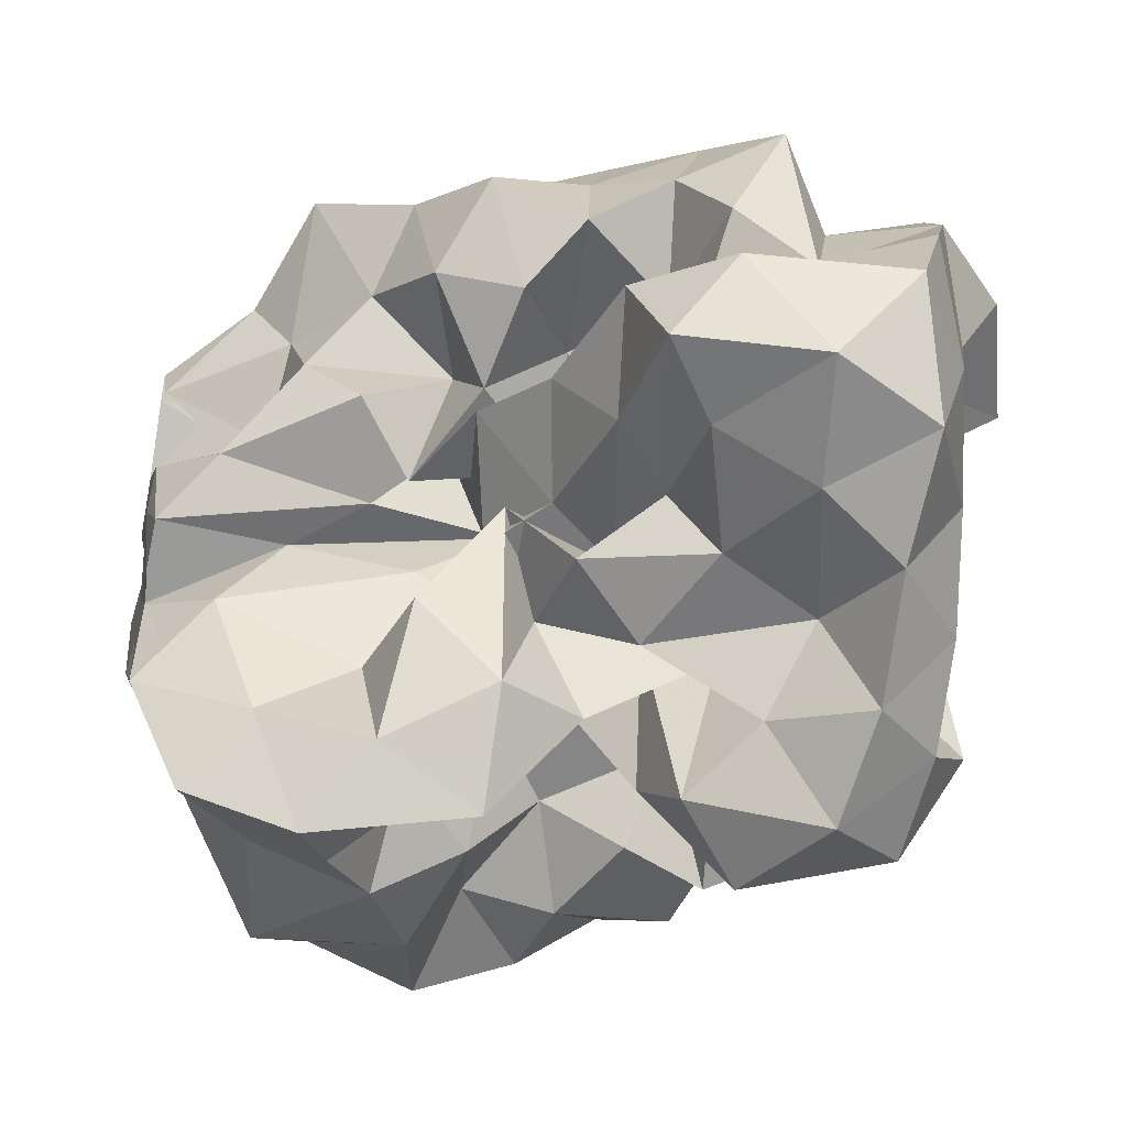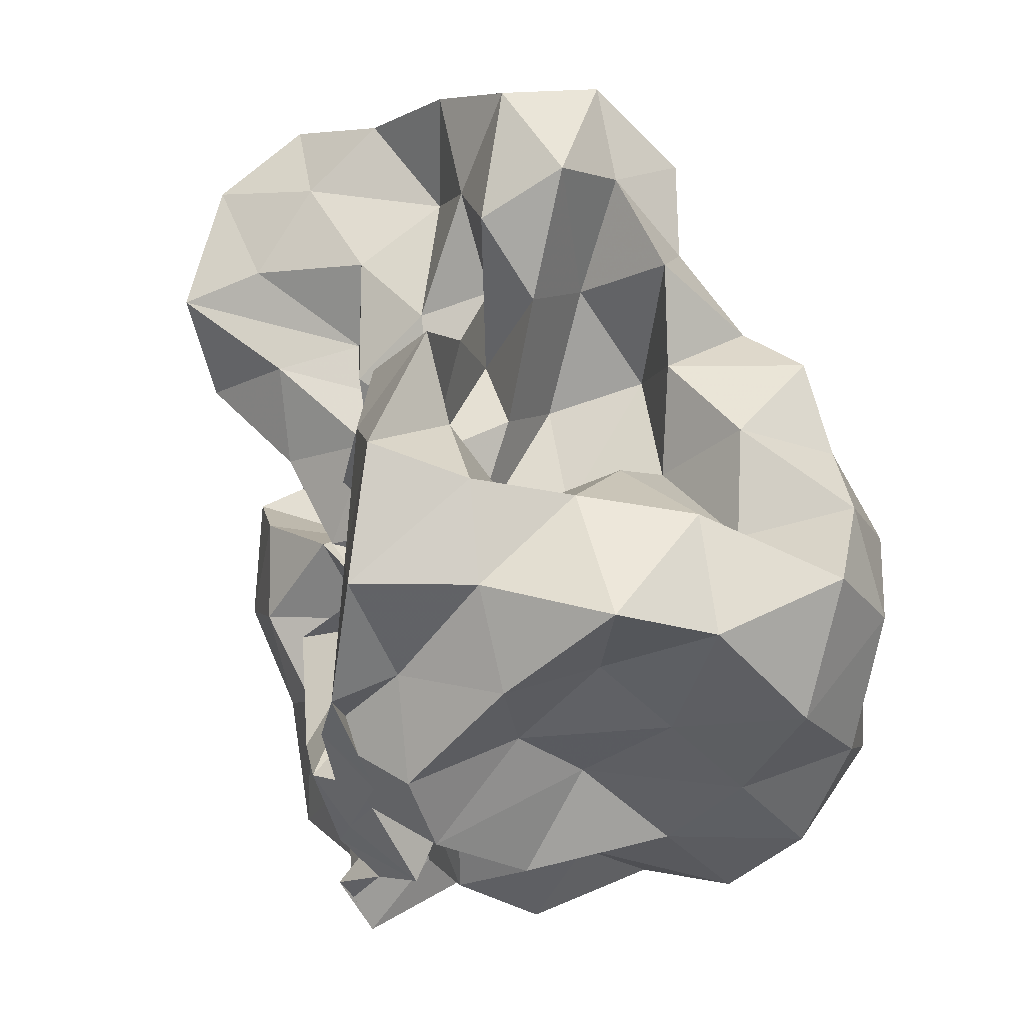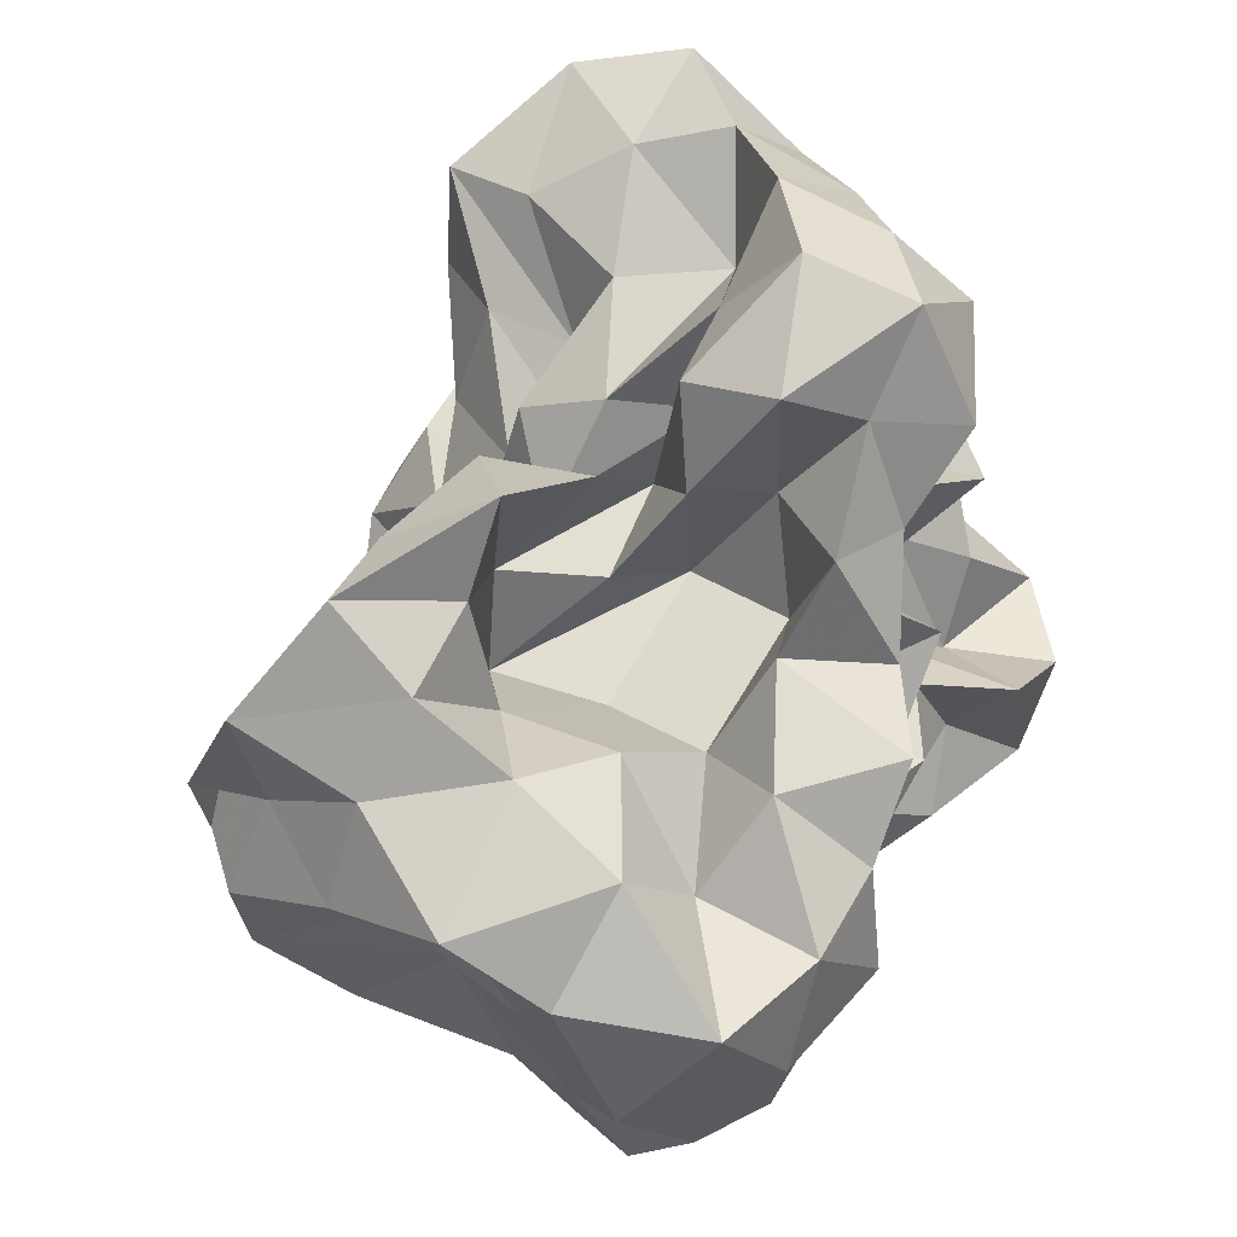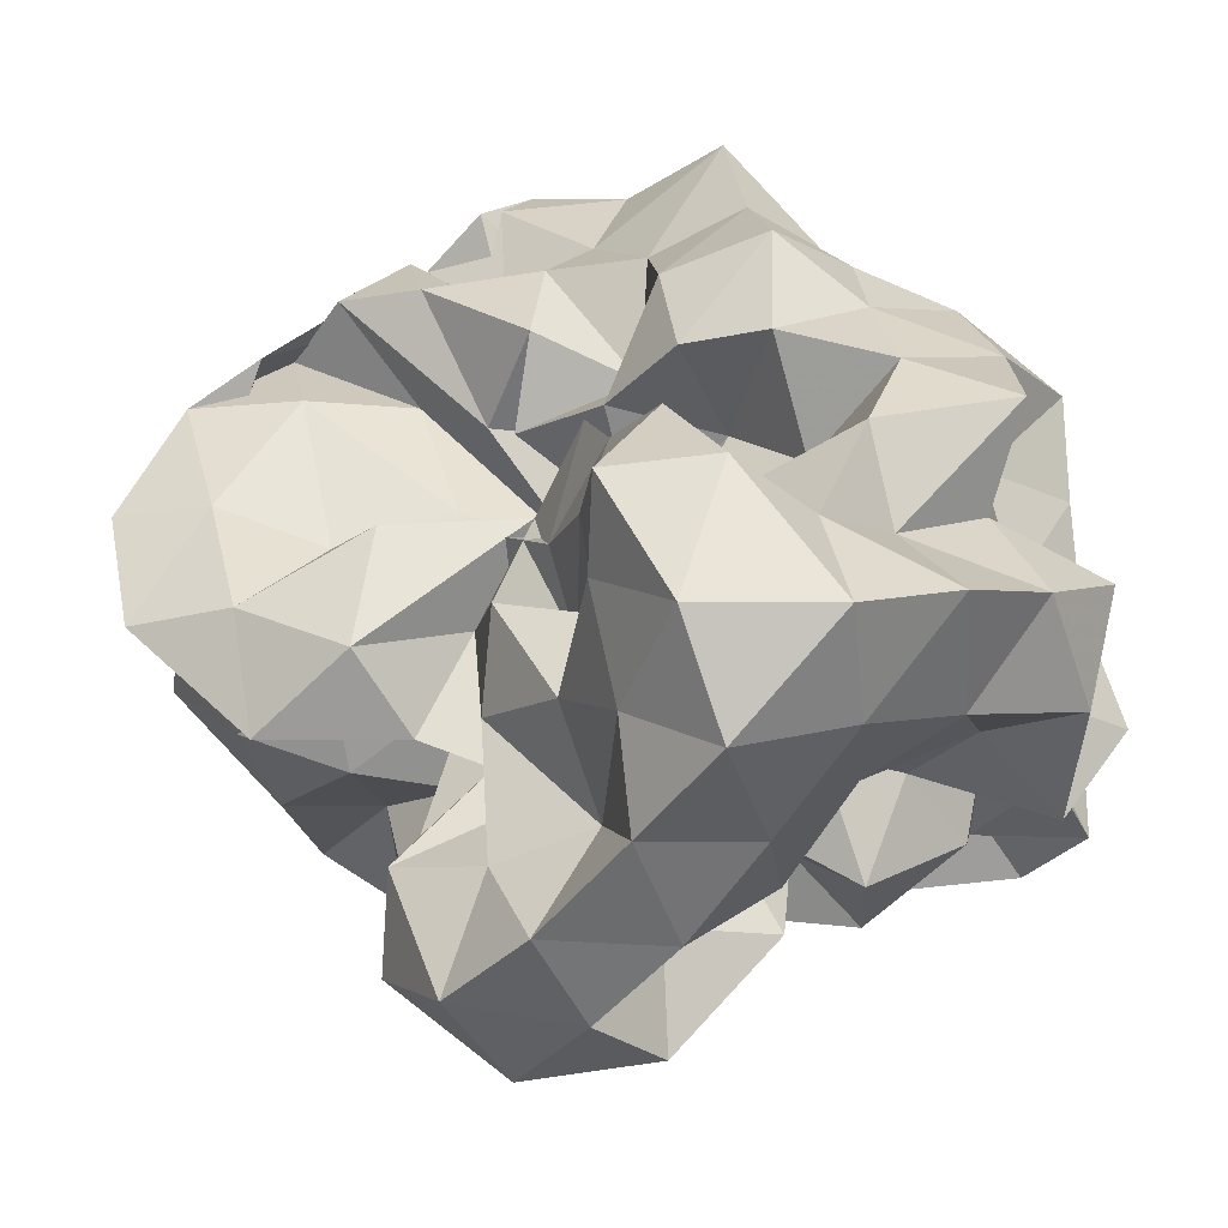
<metadata>
{"format":"obj","ext":"obj","renderer":"f3d","projection":"perspective","resolution":1024,"background":"white","views":[{"elev":50.1,"azim":0.1,"up":"+Y"},{"elev":52.0,"azim":-70.7,"up":"+Z"},{"elev":76.0,"azim":-33.1,"up":"+Z"},{"elev":57.9,"azim":50.3,"up":"+Y"}]}
</metadata>
<code>
v -0.203 -0.01215 0.5669
v -0.09542 -0.03443 -0.8289
v 0.9708 0.07052 0.3676
v 0.7872 0.2001 0.6544
v 0.9781 0.51 0.7516
v 0.7968 0.861 0.7764
v 0.5566 1.027 0.6228
v 0.2453 1.119 0.4642
v 0.1323 0.6816 0.3439
v -0.01487 0.2891 0.2949
v -0.5481 0.3078 0.3351
v -0.3074 0.1595 0.4894
v -0.6373 0.1951 0.2378
v -1.258 0.1941 0.3482
v -1.505 0.1199 0.6113
v -1.343 -0.04148 0.6154
v -1.365 -0.404 0.7167
v -1.101 -0.6354 0.6137
v -1.021 -0.9874 0.8478
v -0.6856 -1.297 0.8492
v -0.3377 -1.25 0.7703
v -0.06649 -1.115 0.6784
v 0.06103 -0.7637 0.5833
v 0.1728 -0.5791 0.4027
v 0.3747 -0.482 0.5725
v 0.6005 -0.2802 0.5281
v 0.8582 -0.09005 0.6206
v 0.5732 0.1811 0.3047
v 0.9503 0.3331 0.3753
v 0.9926 0.7823 0.4776
v 0.8883 1.209 0.5545
v 0.582 1.406 0.4561
v 0.1217 1.364 0.3449
v -0.01465 0.9399 0.2801
v -0.2077 0.5251 0.238
v -0.4256 0.2542 0.1406
v -0.3662 0.08928 0.00961
v -1.055 0.1173 0.06294
v -1.527 -0.01404 0.204
v -1.474 0.1836 0.3473
v -1.573 -0.1542 0.3744
v -1.239 -0.4101 0.2849
v -1.078 -0.8792 0.3548
v -1.014 -1.296 0.524
v -0.5522 -1.434 0.5253
v -0.1711 -1.333 0.4343
v 0.005903 -0.999 0.3472
v 0.2977 -0.793 0.2162
v 0.5531 -0.6151 0.2935
v 0.3984 -0.3145 0.2439
v 0.7218 -0.2198 0.3484
v 0.7499 -0.04341 0.1432
v 0.7176 0.3657 0.02985
v 0.9404 0.6067 0.11
v 0.9928 1.055 0.1834
v 0.8545 1.395 0.1205
v 0.3324 1.419 0.07615
v 0.006398 1.227 0.0136
v -0.2108 0.8373 0.01376
v -0.4443 0.5833 -0.08553
v -0.5488 0.2152 -0.2529
v -0.7849 0.2577 0.009026
v -1.464 0.2366 0.05661
v -1.523 0.08979 -0.1003
v -1.518 0.003725 0.05908
v -1.594 -0.2509 0.08822
v -1.143 -0.6032 0.05055
v -1.057 -1.13 0.08946
v -0.8469 -1.438 0.1742
v -0.4046 -1.373 0.1243
v -0.176 -1.11 0.0905
v 0.06857 -0.8735 0.05047
v 0.1702 -0.605 -0.04748
v 0.3365 -0.4782 0.07642
v 0.5684 -0.2873 -0.02968
v 0.9833 -0.2606 0.06292
v 1.042 0.1809 0.1408
v 0.9788 0.4478 -0.3128
v 1.045 0.8035 -0.1521
v 0.9356 1.219 -0.2111
v 0.5355 1.242 -0.05961
v 0.2165 0.9896 -0.06002
v 0.01556 0.6063 -0.03783
v -0.2107 0.2976 -0.08539
v -0.6605 0.3575 0.00349
v -0.8069 0.5578 -0.1781
v -1.262 0.3537 -0.1161
v -1.501 0.1406 -0.2474
v -1.581 -0.167 -0.2201
v -1.246 -0.1995 -0.106
v -1.43 -0.5062 -0.2035
v -1.132 -0.9101 -0.2281
v -1.009 -1.346 -0.1954
v -0.571 -1.447 -0.2112
v -0.3349 -1.176 -0.2639
v 0.02084 -1.03 -0.22
v 0.3788 -0.851 -0.1418
v 0.503 -0.6349 -0.1939
v 0.527 -0.4415 -0.3676
v 0.7257 -0.2094 -0.2391
v 1.048 -0.04766 -0.2638
v 0.8608 0.2099 -0.1743
v 1.197 0.6597 -0.4806
v 0.9926 1.001 -0.4834
v 0.6005 1.012 -0.2865
v 0.3378 1.13 -0.4196
v 0.1541 0.7416 -0.3979
v -0.1635 0.532 -0.3896
v -0.4199 0.632 -0.1391
v -0.5282 0.4306 -0.3682
v -1.004 0.4711 -0.3944
v -1.148 0.1525 -0.3462
v -1.546 -0.01498 -0.3348
v -1.131 -0.003348 -0.3598
v -1.423 -0.2596 -0.4549
v -1.124 -0.6138 -0.492
v -1.053 -1.127 -0.5572
v -0.7445 -1.331 -0.4736
v -0.5708 -0.979 -0.3817
v -0.1608 -0.7844 -0.3469
v 0.166 -0.8266 -0.4749
v 0.582 -0.7476 -0.5434
v 0.7848 -0.8066 -0.3216
v 0.7262 -0.5298 -0.5892
v 0.9284 -0.3604 -0.4275
v 0.8423 0.08262 -0.518
v 1.246 0.2095 -0.4078
v 0.9812 0.7389 -0.771
v 0.6484 0.8425 -0.6013
v 0.5211 1.062 -0.8312
v 0.1743 0.9852 -0.7013
v -0.09861 1.034 -0.4715
v -0.2939 0.9075 -0.3005
v -0.5764 0.8073 -0.4714
v -0.7928 0.5599 -0.6146
v -1.073 0.3171 -0.6358
v -1.507 0.1081 -0.6122
v -1.51 0.1566 -0.5323
v -1.249 -0.07541 -0.6654
v -1.275 -0.4917 -0.7765
v -0.9769 -0.8006 -0.7686
v -0.7499 -1.112 -0.8234
v -0.4858 -1.234 -0.631
v -0.1943 -1.08 -0.5198
v -0.001338 -0.9546 -0.7376
v 0.3977 -0.9526 -0.6565
v 0.7845 -0.9124 -0.8074
v 1.009 -0.762 -0.6238
v 1.13 -0.4696 -0.7455
v 1.02 -0.1437 -0.6503
v 1.133 0.1394 -0.7879
v 0.9906 0.3657 -0.5564
v 1.042 0.03814 0.8467
v 0.9197 0.2831 1.016
v 0.7332 0.575 1.062
v 0.5759 0.5257 0.6917
v 0.2878 0.7213 0.6051
v -0.1358 0.5691 0.4978
v -0.3527 0.4313 0.1743
v -0.6185 0.4366 0.5381
v -0.7892 0.1681 0.5963
v -1.105 0.224 0.7936
v -1.329 0.1135 1.014
v -1.153 -0.2488 0.9454
v -1.173 -0.6963 1.019
v -0.6829 -0.8144 0.9707
v -0.5137 -0.9142 0.6871
v -0.2036 -0.8209 0.8459
v 0.1755 -0.9366 0.8014
v 0.307 -0.6911 0.7247
v 0.5175 -0.3925 0.8085
v 0.8198 -0.2798 0.9223
v 0.8175 0.01973 1.205
v 0.612 0.2971 1.282
v 0.4141 0.3793 0.9562
v 0.0537 0.4008 0.6918
v -0.2628 0.2363 0.4721
v -0.3533 0.4154 0.8352
v -0.7194 0.3243 0.982
v -0.943 0.1888 1.223
v -0.8885 -0.1258 1.109
v -0.7779 -0.4362 1.022
v -0.4798 -0.4948 0.8223
v -0.252 -0.581 0.5653
v 0.02096 -0.504 0.8012
v 0.2613 -0.4079 1.023
v 0.5467 -0.1413 1.069
v 0.3338 -0.01442 1.284
v 0.172 0.2166 1.121
v 0.2934 0.2357 0.6237
v -0.1111 0.1944 0.8109
v -0.4067 0.1953 1.168
v -0.6162 0.04347 0.9955
v -0.6815 -0.2019 0.7259
v -0.3942 -0.2951 0.4399
v 0.1663 -0.3778 0.5027
v 0.2974 -0.103 0.7428
v 0.04783 -0.01271 0.9277
v 0.06437 0.1673 0.4901
v -0.4704 0.168 0.6321
v -0.615 -0.01241 0.3761
v 0.02938 -0.08282 0.3766
v 0.7144 0.5006 -0.6952
v 0.4308 0.6334 -0.8109
v 0.2753 0.8258 -1.019
v -0.09003 0.8352 -0.8393
v -0.3985 0.9654 -0.7374
v -0.6587 0.7089 -0.8824
v -1.006 0.5171 -1.097
v -1.221 0.2174 -0.8942
v -1.531 0.03549 -0.7598
v -1.095 -0.2333 -0.8816
v -0.8226 -0.493 -0.9496
v -0.6146 -0.7188 -0.8574
v -0.3863 -0.9433 -0.7562
v -0.1853 -0.8469 -0.932
v 0.2623 -0.7757 -0.9447
v 0.5224 -0.6444 -0.7783
v 0.9051 -0.614 -0.9718
v 0.7827 -0.3248 -0.8133
v 0.8742 -0.02594 -0.9598
v 0.8205 0.2962 -0.8784
v 0.5777 0.4117 -1.05
v 0.3441 0.525 -1.227
v -0.02882 0.6225 -1.147
v -0.309 0.685 -0.9868
v -0.4932 0.4668 -1.082
v -0.7552 0.2173 -1.101
v -0.9582 0.02932 -1.003
v -0.7638 -0.1934 -0.7032
v -0.4921 -0.4972 -0.6573
v -0.3618 -0.6096 -1.029
v 0.005481 -0.6294 -0.7655
v 0.2765 -0.4397 -0.6668
v 0.5605 -0.4146 -1.024
v 0.5931 -0.1214 -0.6837
v 0.5487 0.146 -0.7718
v 0.3231 0.3083 -0.8596
v 0.1294 0.4081 -0.9984
v -0.1296 0.4662 -0.8005
v -0.3521 0.2531 -0.9117
v -0.5798 0.05408 -0.8217
v -0.4837 -0.2506 -0.9718
v -0.2188 -0.381 -0.8202
v 0.1171 -0.4138 -1.029
v 0.3144 -0.1896 -0.9012
v 0.4413 0.04843 -1.04
v 0.1526 0.1054 -0.7169
v -0.04654 0.1793 -1.098
v -0.351 -0.002343 -1.181
v -0.1219 -0.2246 -1.128
v 0.1526 -0.03432 -1.201
f 3 28 4
f 4 28 29
f 4 29 5
f 5 29 30
f 5 30 6
f 6 30 31
f 6 31 7
f 7 31 32
f 7 32 8
f 8 32 33
f 8 33 9
f 9 33 34
f 9 34 10
f 10 34 35
f 10 35 11
f 11 35 36
f 11 36 12
f 12 36 37
f 12 37 13
f 13 37 38
f 13 38 14
f 14 38 39
f 14 39 15
f 15 39 40
f 15 40 16
f 16 40 41
f 16 41 17
f 17 41 42
f 17 42 18
f 18 42 43
f 18 43 19
f 19 43 44
f 19 44 20
f 20 44 45
f 20 45 21
f 21 45 46
f 21 46 22
f 22 46 47
f 22 47 23
f 23 47 48
f 23 48 24
f 24 48 49
f 24 49 25
f 25 49 50
f 25 50 26
f 26 50 51
f 26 51 27
f 27 51 52
f 27 52 3
f 3 52 28
f 28 53 29
f 29 53 54
f 29 54 30
f 30 54 55
f 30 55 31
f 31 55 56
f 31 56 32
f 32 56 57
f 32 57 33
f 33 57 58
f 33 58 34
f 34 58 59
f 34 59 35
f 35 59 60
f 35 60 36
f 36 60 61
f 36 61 37
f 37 61 62
f 37 62 38
f 38 62 63
f 38 63 39
f 39 63 64
f 39 64 40
f 40 64 65
f 40 65 41
f 41 65 66
f 41 66 42
f 42 66 67
f 42 67 43
f 43 67 68
f 43 68 44
f 44 68 69
f 44 69 45
f 45 69 70
f 45 70 46
f 46 70 71
f 46 71 47
f 47 71 72
f 47 72 48
f 48 72 73
f 48 73 49
f 49 73 74
f 49 74 50
f 50 74 75
f 50 75 51
f 51 75 76
f 51 76 52
f 52 76 77
f 52 77 28
f 28 77 53
f 53 78 54
f 54 78 79
f 54 79 55
f 55 79 80
f 55 80 56
f 56 80 81
f 56 81 57
f 57 81 82
f 57 82 58
f 58 82 83
f 58 83 59
f 59 83 84
f 59 84 60
f 60 84 85
f 60 85 61
f 61 85 86
f 61 86 62
f 62 86 87
f 62 87 63
f 63 87 88
f 63 88 64
f 64 88 89
f 64 89 65
f 65 89 90
f 65 90 66
f 66 90 91
f 66 91 67
f 67 91 92
f 67 92 68
f 68 92 93
f 68 93 69
f 69 93 94
f 69 94 70
f 70 94 95
f 70 95 71
f 71 95 96
f 71 96 72
f 72 96 97
f 72 97 73
f 73 97 98
f 73 98 74
f 74 98 99
f 74 99 75
f 75 99 100
f 75 100 76
f 76 100 101
f 76 101 77
f 77 101 102
f 77 102 53
f 53 102 78
f 78 103 79
f 79 103 104
f 79 104 80
f 80 104 105
f 80 105 81
f 81 105 106
f 81 106 82
f 82 106 107
f 82 107 83
f 83 107 108
f 83 108 84
f 84 108 109
f 84 109 85
f 85 109 110
f 85 110 86
f 86 110 111
f 86 111 87
f 87 111 112
f 87 112 88
f 88 112 113
f 88 113 89
f 89 113 114
f 89 114 90
f 90 114 115
f 90 115 91
f 91 115 116
f 91 116 92
f 92 116 117
f 92 117 93
f 93 117 118
f 93 118 94
f 94 118 119
f 94 119 95
f 95 119 120
f 95 120 96
f 96 120 121
f 96 121 97
f 97 121 122
f 97 122 98
f 98 122 123
f 98 123 99
f 99 123 124
f 99 124 100
f 100 124 125
f 100 125 101
f 101 125 126
f 101 126 102
f 102 126 127
f 102 127 78
f 78 127 103
f 103 128 104
f 104 128 129
f 104 129 105
f 105 129 130
f 105 130 106
f 106 130 131
f 106 131 107
f 107 131 132
f 107 132 108
f 108 132 133
f 108 133 109
f 109 133 134
f 109 134 110
f 110 134 135
f 110 135 111
f 111 135 136
f 111 136 112
f 112 136 137
f 112 137 113
f 113 137 138
f 113 138 114
f 114 138 139
f 114 139 115
f 115 139 140
f 115 140 116
f 116 140 141
f 116 141 117
f 117 141 142
f 117 142 118
f 118 142 143
f 118 143 119
f 119 143 144
f 119 144 120
f 120 144 145
f 120 145 121
f 121 145 146
f 121 146 122
f 122 146 147
f 122 147 123
f 123 147 148
f 123 148 124
f 124 148 149
f 124 149 125
f 125 149 150
f 125 150 126
f 126 150 151
f 126 151 127
f 127 151 152
f 127 152 103
f 103 152 128
f 153 154 173
f 154 174 173
f 154 155 174
f 155 175 174
f 155 156 175
f 156 176 175
f 156 157 176
f 157 158 176
f 158 177 176
f 158 159 177
f 159 178 177
f 159 160 178
f 160 179 178
f 160 161 179
f 161 162 179
f 162 180 179
f 162 163 180
f 163 181 180
f 163 164 181
f 164 182 181
f 164 165 182
f 165 166 182
f 166 183 182
f 166 167 183
f 167 184 183
f 167 168 184
f 168 185 184
f 168 169 185
f 169 170 185
f 170 186 185
f 170 171 186
f 171 187 186
f 171 172 187
f 172 173 187
f 172 153 173
f 173 174 188
f 174 189 188
f 174 175 189
f 175 190 189
f 175 176 190
f 176 177 190
f 177 191 190
f 177 178 191
f 178 192 191
f 178 179 192
f 179 180 192
f 180 193 192
f 180 181 193
f 181 194 193
f 181 182 194
f 182 183 194
f 183 195 194
f 183 184 195
f 184 196 195
f 184 185 196
f 185 186 196
f 186 197 196
f 186 187 197
f 187 188 197
f 187 173 188
f 188 189 198
f 189 199 198
f 189 190 199
f 190 191 199
f 191 200 199
f 191 192 200
f 192 193 200
f 193 201 200
f 193 194 201
f 194 195 201
f 195 202 201
f 195 196 202
f 196 197 202
f 197 198 202
f 197 188 198
f 203 223 204
f 204 223 224
f 204 224 205
f 205 224 225
f 205 225 206
f 206 225 226
f 206 226 207
f 207 226 208
f 208 226 227
f 208 227 209
f 209 227 228
f 209 228 210
f 210 228 229
f 210 229 211
f 211 229 212
f 212 229 230
f 212 230 213
f 213 230 231
f 213 231 214
f 214 231 232
f 214 232 215
f 215 232 216
f 216 232 233
f 216 233 217
f 217 233 234
f 217 234 218
f 218 234 235
f 218 235 219
f 219 235 220
f 220 235 236
f 220 236 221
f 221 236 237
f 221 237 222
f 222 237 223
f 222 223 203
f 223 238 224
f 224 238 239
f 224 239 225
f 225 239 240
f 225 240 226
f 226 240 227
f 227 240 241
f 227 241 228
f 228 241 242
f 228 242 229
f 229 242 230
f 230 242 243
f 230 243 231
f 231 243 244
f 231 244 232
f 232 244 233
f 233 244 245
f 233 245 234
f 234 245 246
f 234 246 235
f 235 246 236
f 236 246 247
f 236 247 237
f 237 247 238
f 237 238 223
f 238 248 239
f 239 248 249
f 239 249 240
f 240 249 241
f 241 249 250
f 241 250 242
f 242 250 243
f 243 250 251
f 243 251 244
f 244 251 245
f 245 251 252
f 245 252 246
f 246 252 247
f 247 252 248
f 247 248 238
f 3 4 153
f 153 4 154
f 4 5 154
f 154 5 155
f 5 6 155
f 155 6 156
f 6 7 156
f 156 7 157
f 7 8 157
f 8 9 157
f 157 9 158
f 9 10 158
f 158 10 159
f 10 11 159
f 159 11 160
f 11 12 160
f 160 12 161
f 12 13 161
f 13 14 161
f 161 14 162
f 14 15 162
f 162 15 163
f 15 16 163
f 163 16 164
f 16 17 164
f 164 17 165
f 17 18 165
f 18 19 165
f 165 19 166
f 19 20 166
f 166 20 167
f 20 21 167
f 167 21 168
f 21 22 168
f 168 22 169
f 22 23 169
f 23 24 169
f 169 24 170
f 24 25 170
f 170 25 171
f 25 26 171
f 171 26 172
f 26 27 172
f 172 27 153
f 27 3 153
f 128 203 129
f 129 203 204
f 129 204 130
f 130 204 205
f 130 205 131
f 131 205 206
f 131 206 132
f 132 206 207
f 132 207 133
f 133 207 134
f 134 207 208
f 134 208 135
f 135 208 209
f 135 209 136
f 136 209 210
f 136 210 137
f 137 210 211
f 137 211 138
f 138 211 139
f 139 211 212
f 139 212 140
f 140 212 213
f 140 213 141
f 141 213 214
f 141 214 142
f 142 214 215
f 142 215 143
f 143 215 144
f 144 215 216
f 144 216 145
f 145 216 217
f 145 217 146
f 146 217 218
f 146 218 147
f 147 218 219
f 147 219 148
f 148 219 149
f 149 219 220
f 149 220 150
f 150 220 221
f 150 221 151
f 151 221 222
f 151 222 152
f 152 222 203
f 152 203 128
f 198 199 1
f 199 200 1
f 200 201 1
f 201 202 1
f 202 198 1
f 249 248 2
f 250 249 2
f 251 250 2
f 252 251 2
f 248 252 2

</code>
